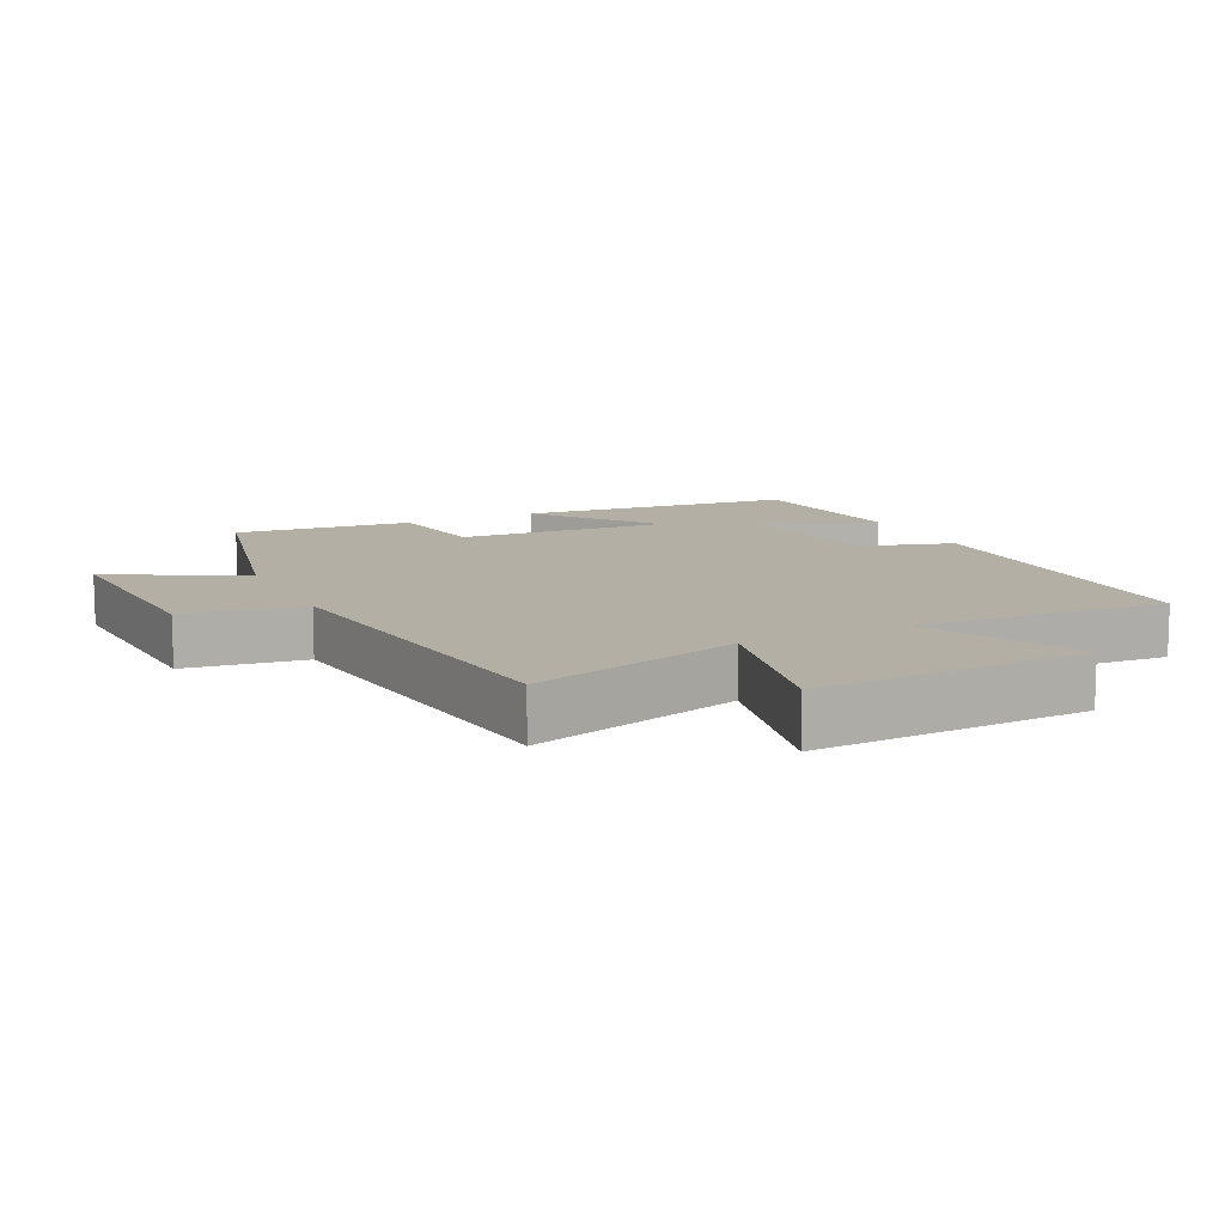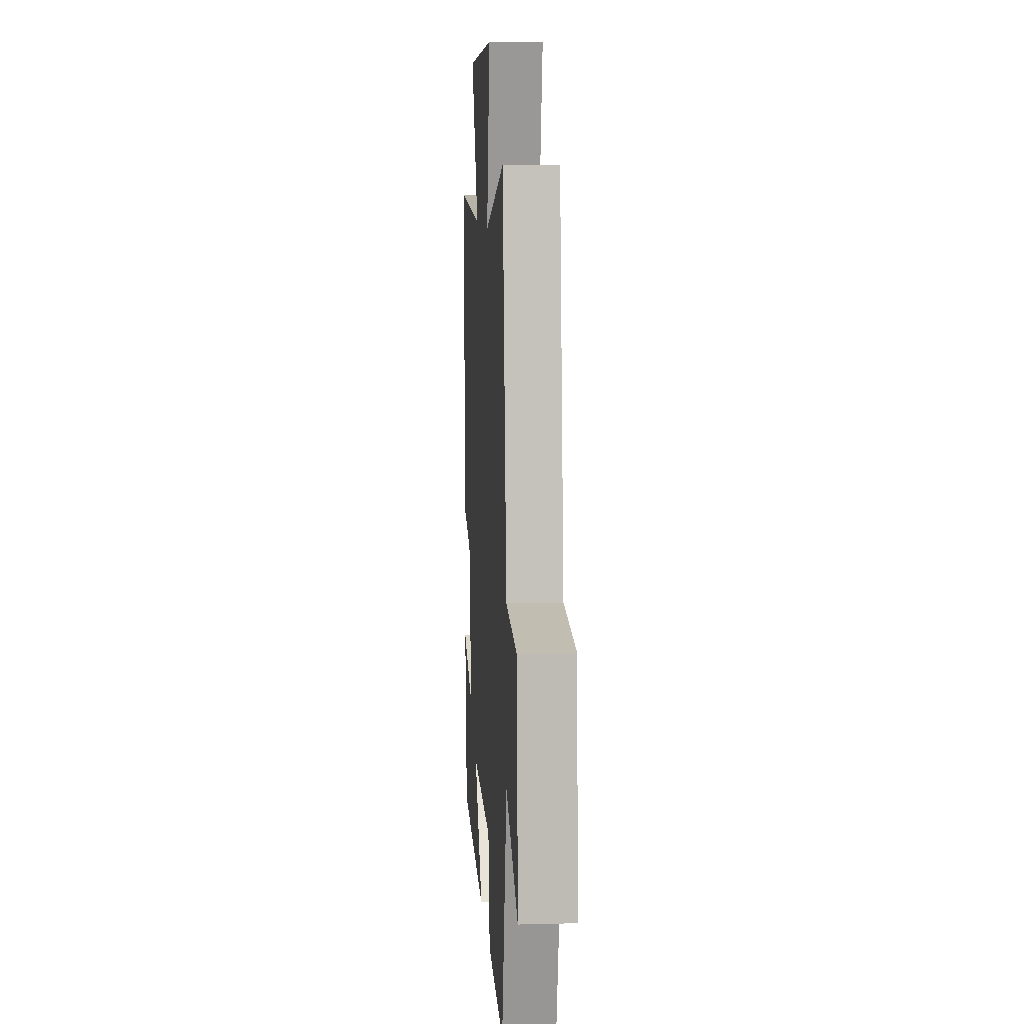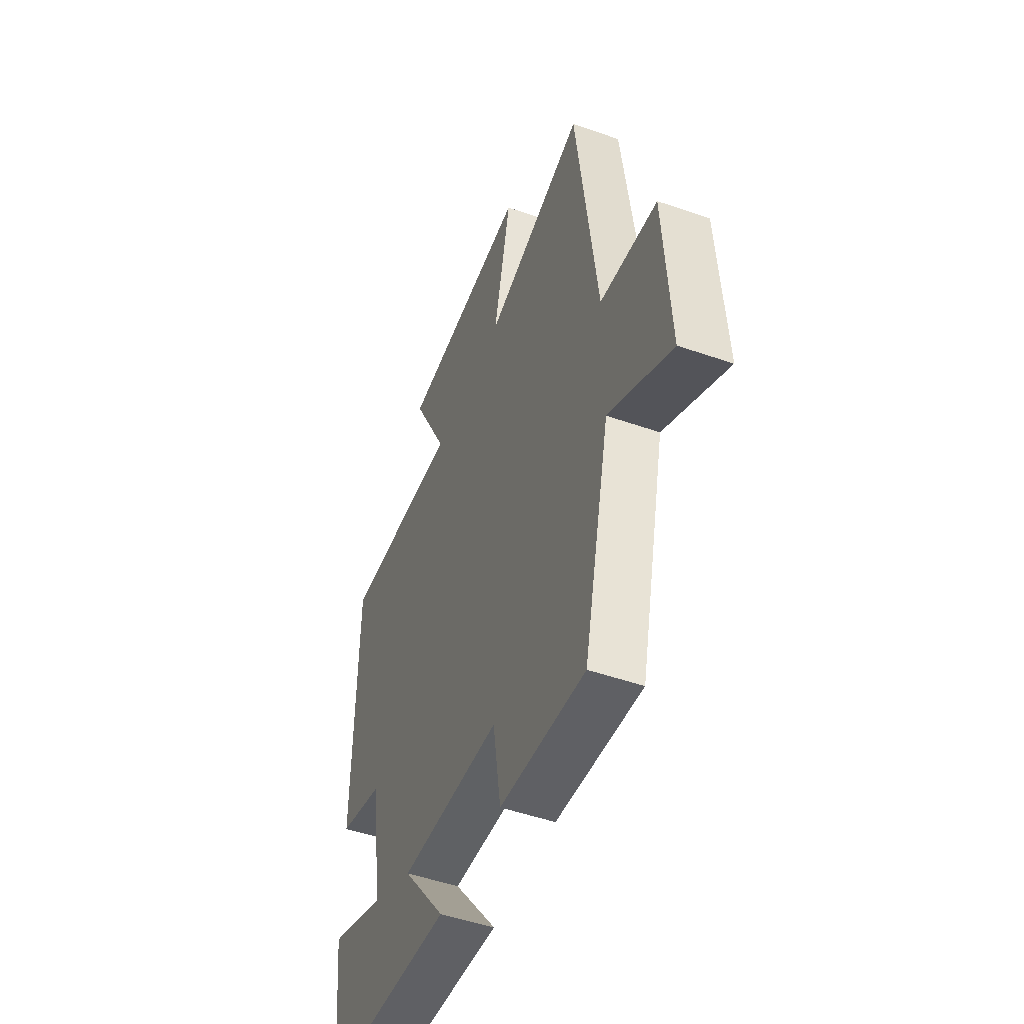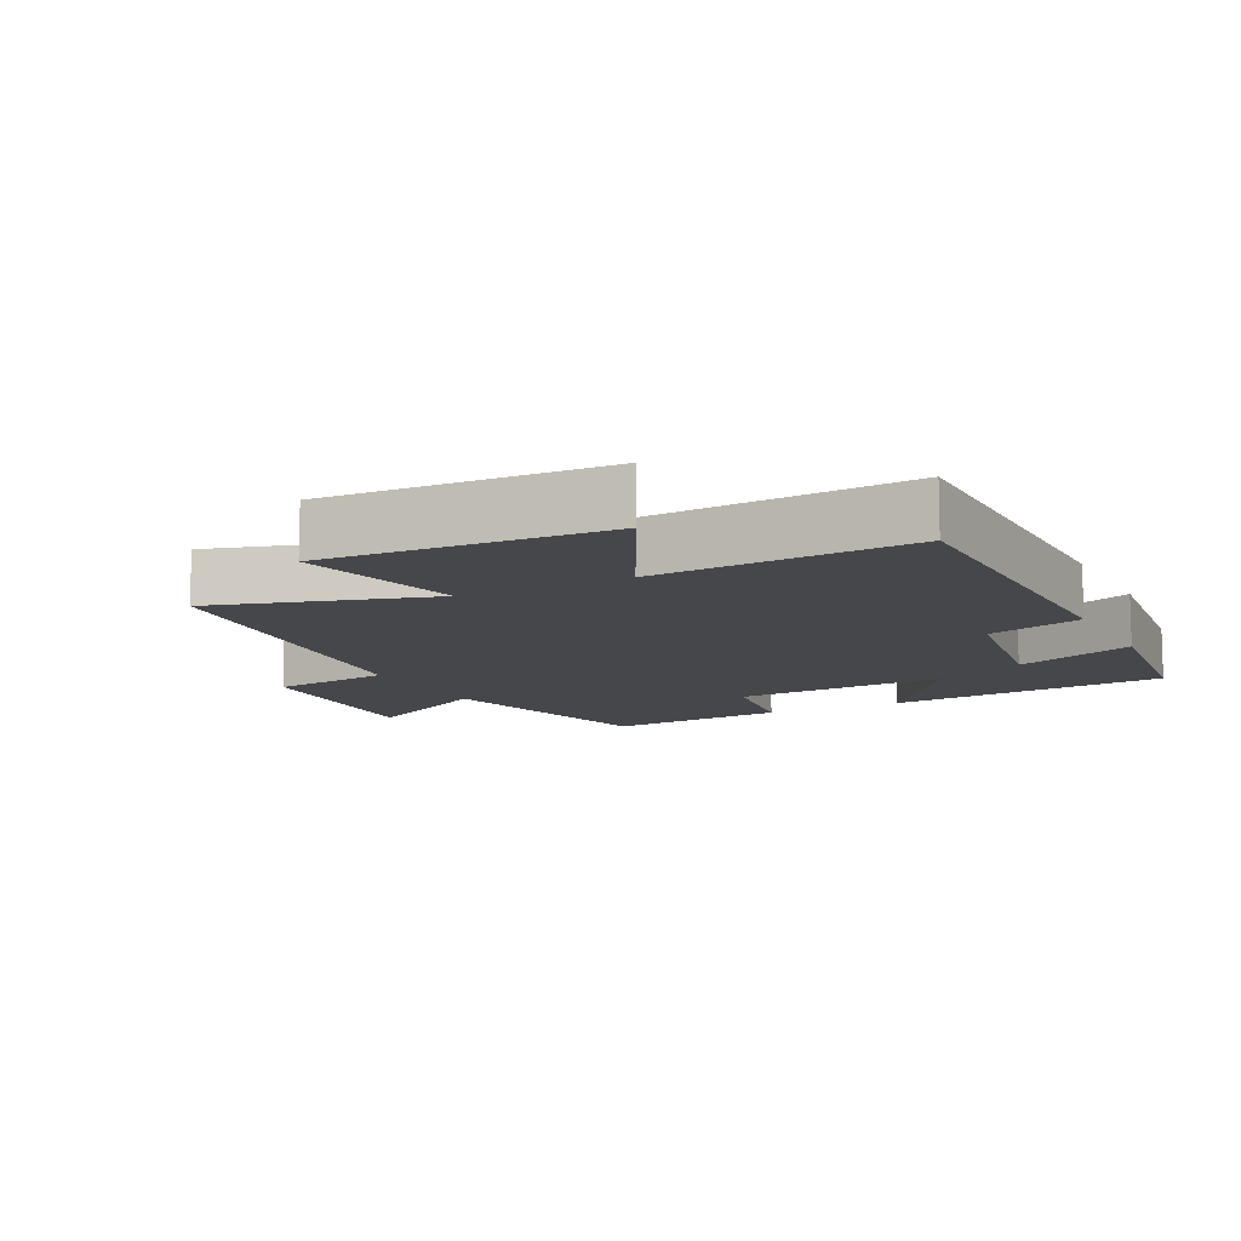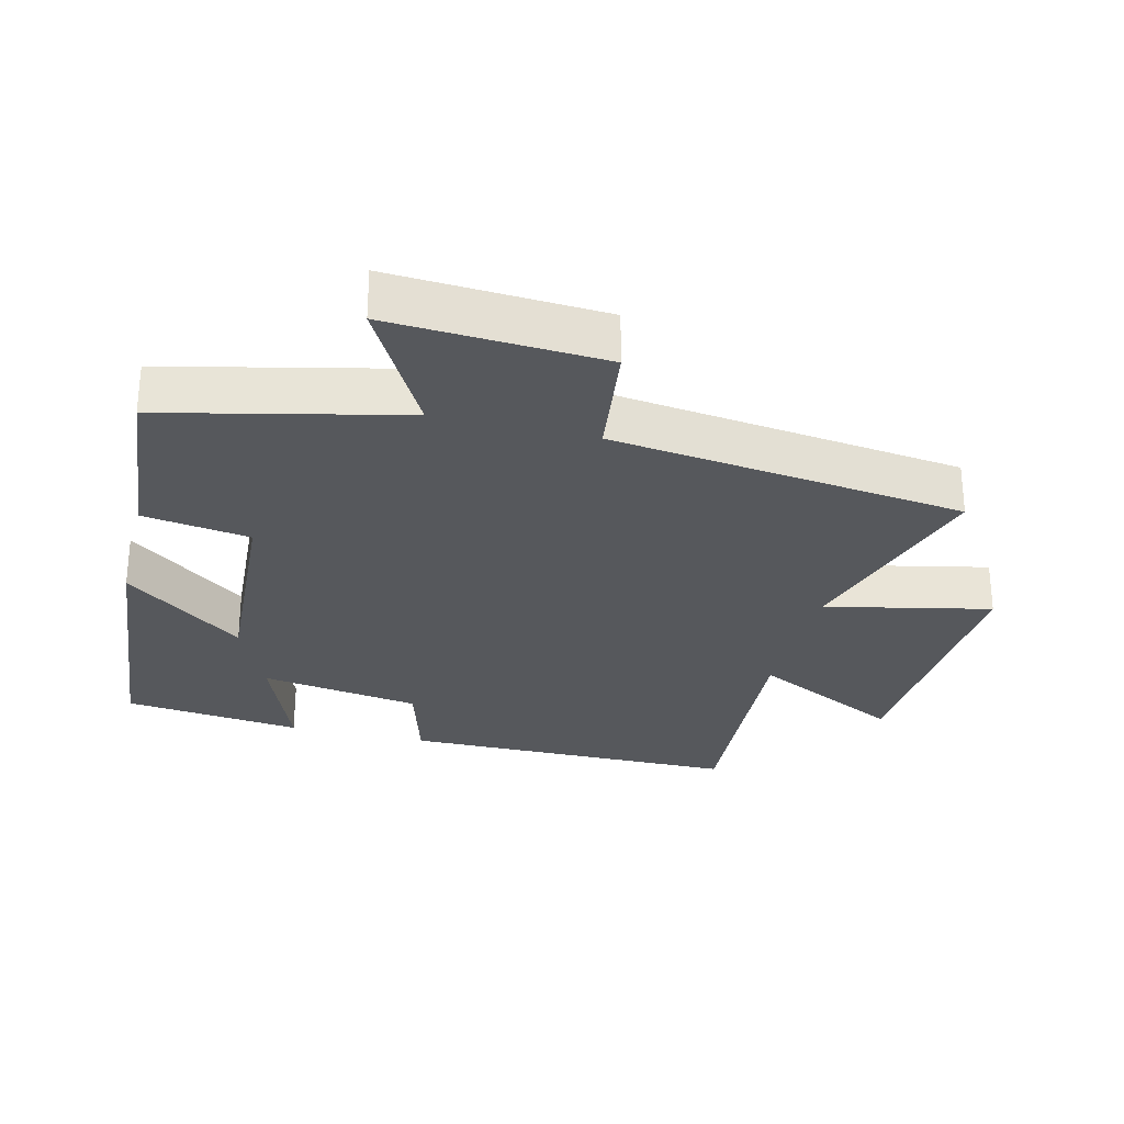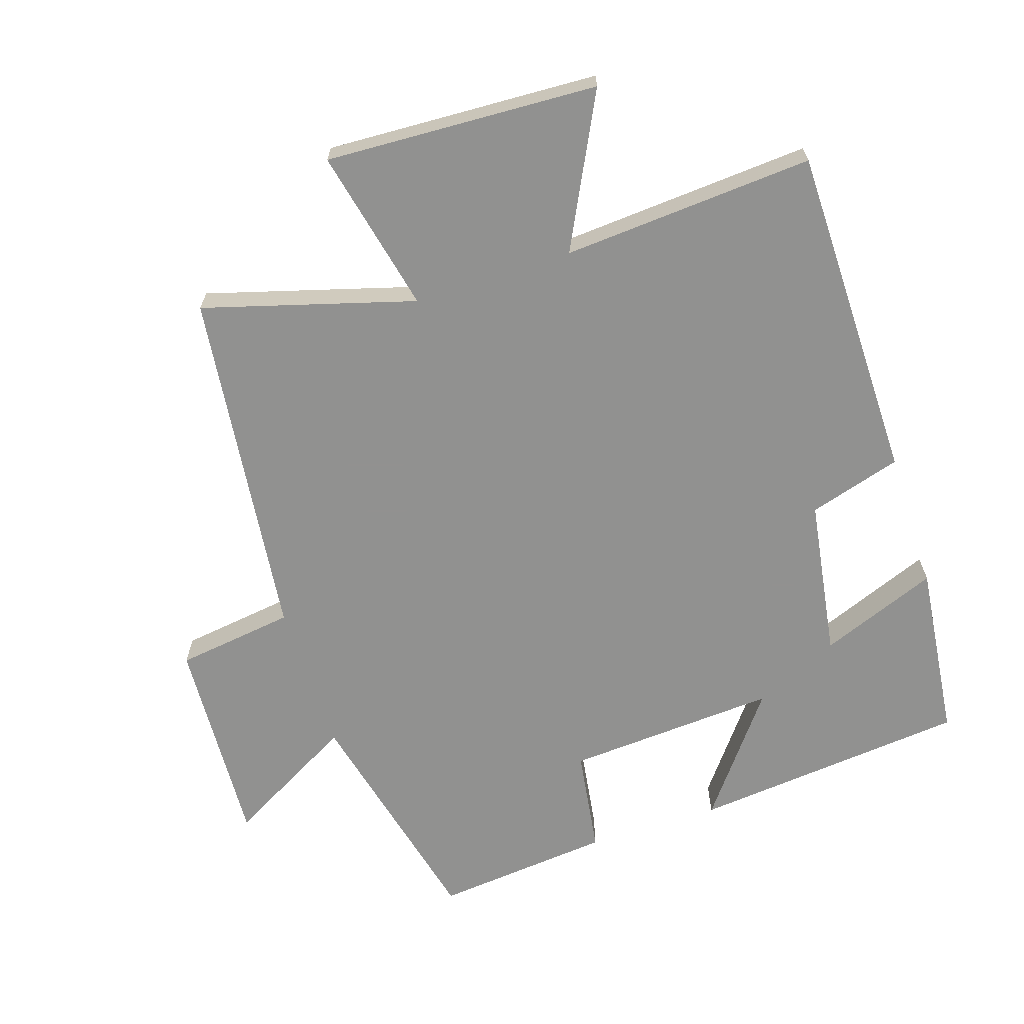
<metadata>
{"format":"obj","ext":"obj","renderer":"f3d","projection":"perspective","resolution":1024,"background":"white","views":[{"elev":11.3,"azim":-25.7,"up":"+Y"},{"elev":9.3,"azim":-94.0,"up":"+Z"},{"elev":-49.8,"azim":-111.1,"up":"+Z"},{"elev":-10.8,"azim":27.0,"up":"+Y"},{"elev":-28.3,"azim":-104.1,"up":"+Y"},{"elev":-66.0,"azim":18.2,"up":"+Y"}]}
</metadata>
<code>
v 0.496 0.07 0.525
v 0.5 0.07 0.02
v 0.361 0.07 -0.021
v 0.323 0.07 -0.261
v 0.5 0.07 -0.192
v 0.469 0.07 -0.459
v 0.054 0.07 -0.5
v 0.192 0.07 -0.321
v -0.126 0.07 -0.341
v -0.15 0.07 -0.5
v -0.417 0.07 -0.526
v -0.5 0.07 -0.171
v -0.696 0.07 -0.279
v -0.678 0.07 0.039
v -0.5 0.07 0.063
v -0.435 0.07 0.592
v -0.12 0.07 0.5
v -0.174 0.07 0.746
v 0.234 0.07 0.726
v 0.12 0.07 0.5
v 0.496 0 0.525
v 0.5 0 0.02
v 0.361 0 -0.021
v 0.323 0 -0.261
v 0.5 0 -0.192
v 0.469 0 -0.459
v 0.054 0 -0.5
v 0.192 0 -0.321
v -0.126 0 -0.341
v -0.15 0 -0.5
v -0.417 0 -0.526
v -0.5 0 -0.171
v -0.696 0 -0.279
v -0.678 0 0.039
v -0.5 0 0.063
v -0.435 0 0.592
v -0.12 0 0.5
v -0.174 0 0.746
v 0.234 0 0.726
v 0.12 0 0.5
f 17 18 19 20
f 15 16 17
f 15 17 20
f 12 13 14 15
f 11 12 15
f 10 11 15
f 9 10 15
f 15 20 1
f 9 15 1
f 8 9 1
f 6 7 8
f 5 6 8
f 4 5 8
f 3 4 8
f 1 2 3
f 1 3 8
f 40 39 38 37
f 37 36 35
f 40 37 35
f 35 34 33 32
f 35 32 31
f 35 31 30
f 35 30 29
f 21 40 35
f 21 35 29
f 21 29 28
f 28 27 26
f 28 26 25
f 28 25 24
f 28 24 23
f 23 22 21
f 28 23 21
f 1 21 22 2
f 2 22 23 3
f 3 23 24 4
f 4 24 25 5
f 5 25 26 6
f 6 26 27 7
f 7 27 28 8
f 8 28 29 9
f 9 29 30 10
f 10 30 31 11
f 11 31 32 12
f 12 32 33 13
f 13 33 34 14
f 14 34 35 15
f 15 35 36 16
f 16 36 37 17
f 17 37 38 18
f 18 38 39 19
f 19 39 40 20
f 20 40 21 1

</code>
